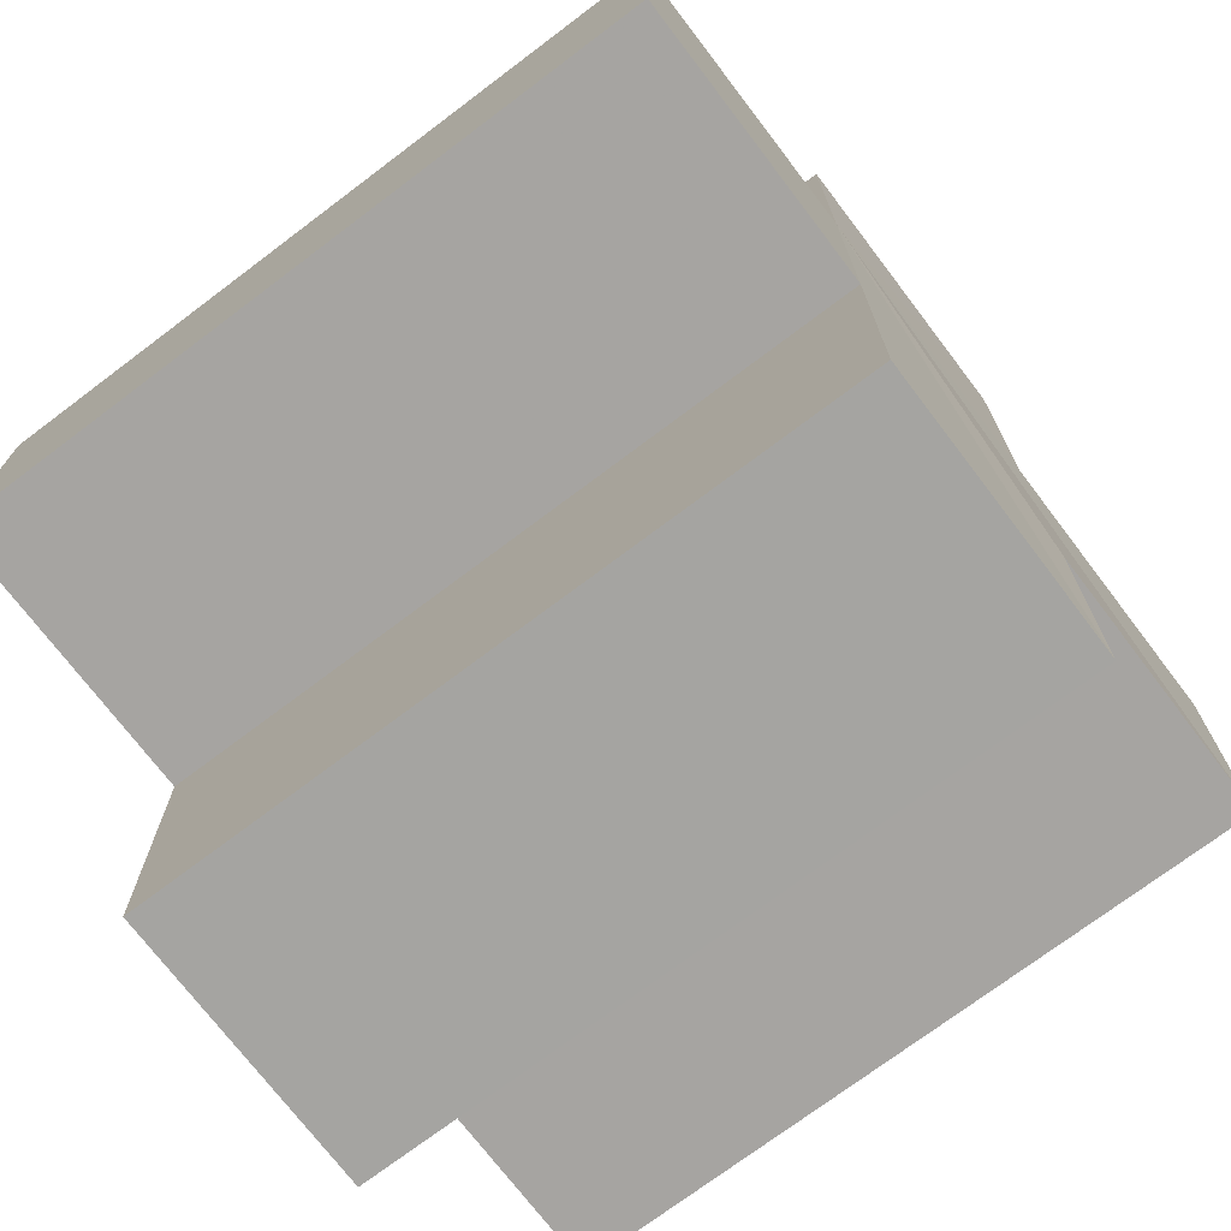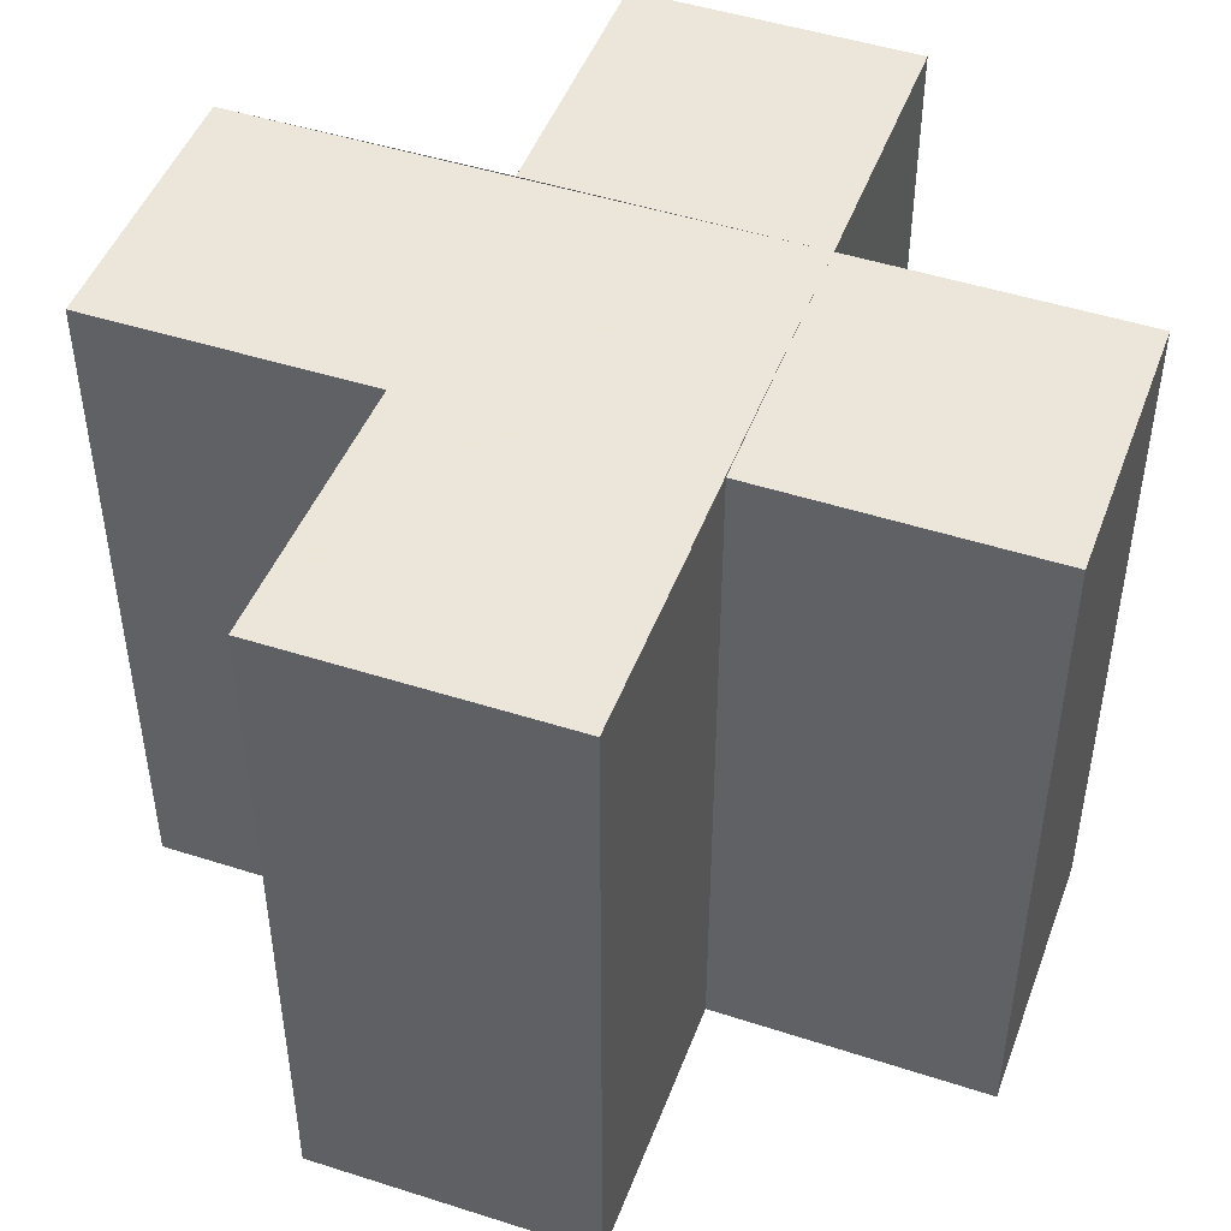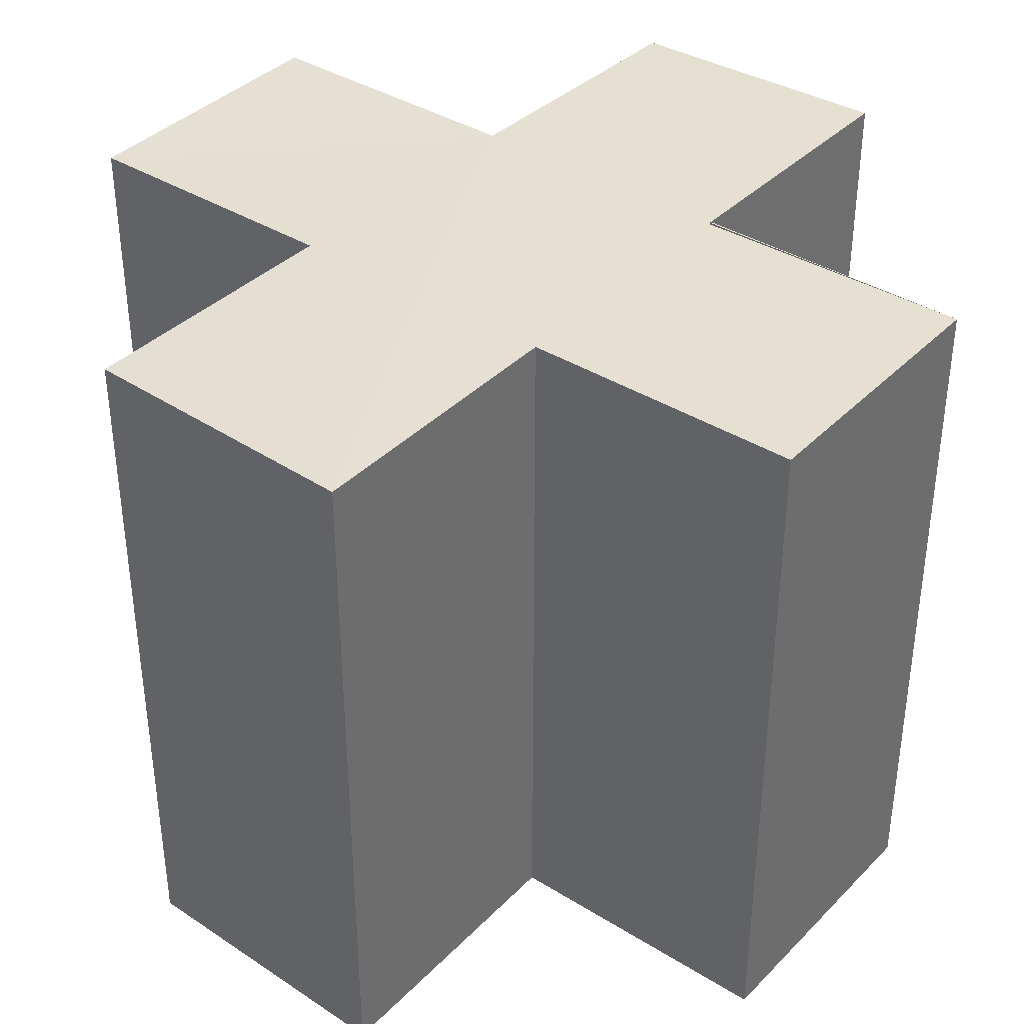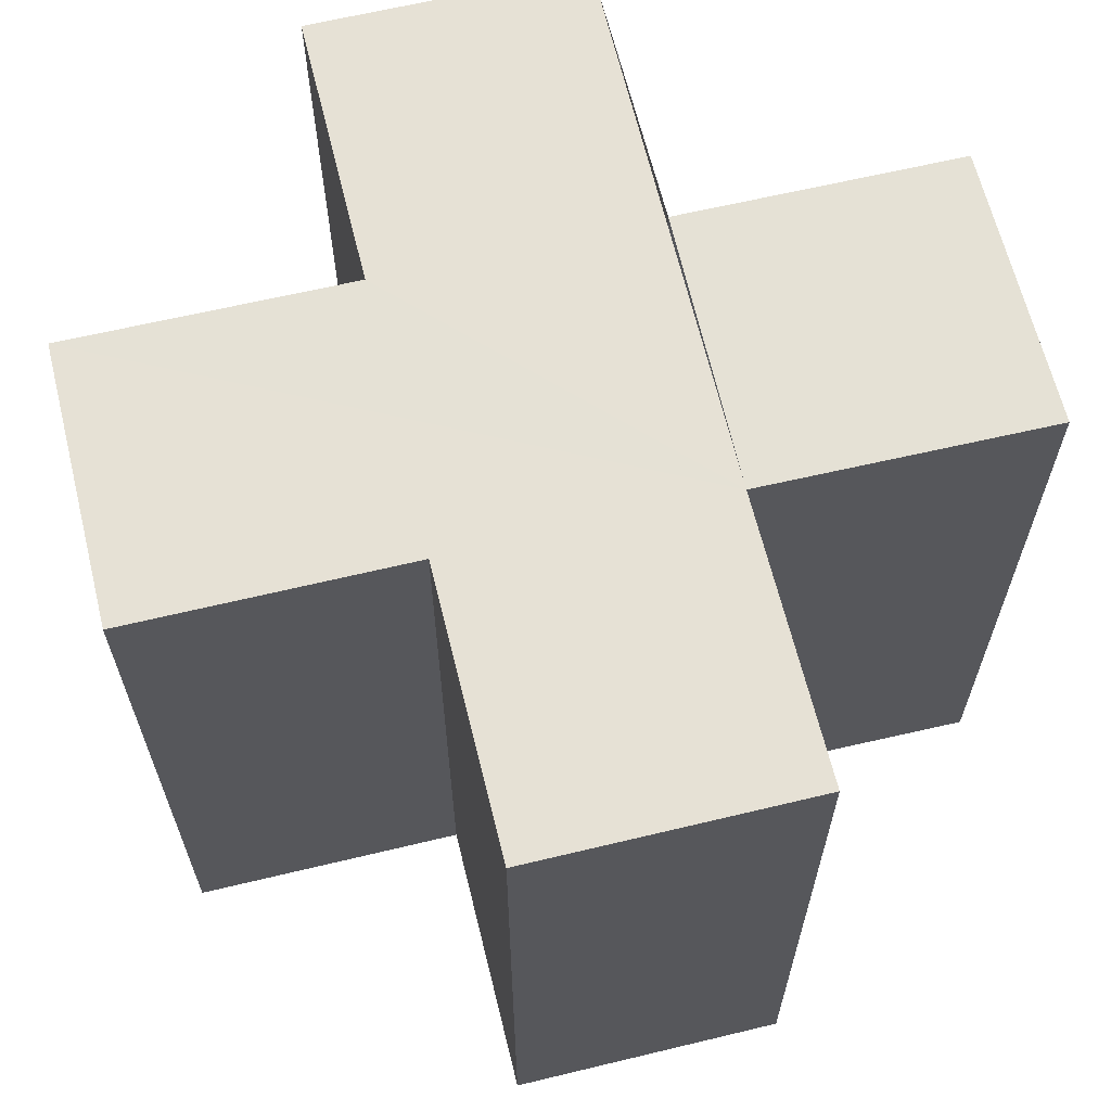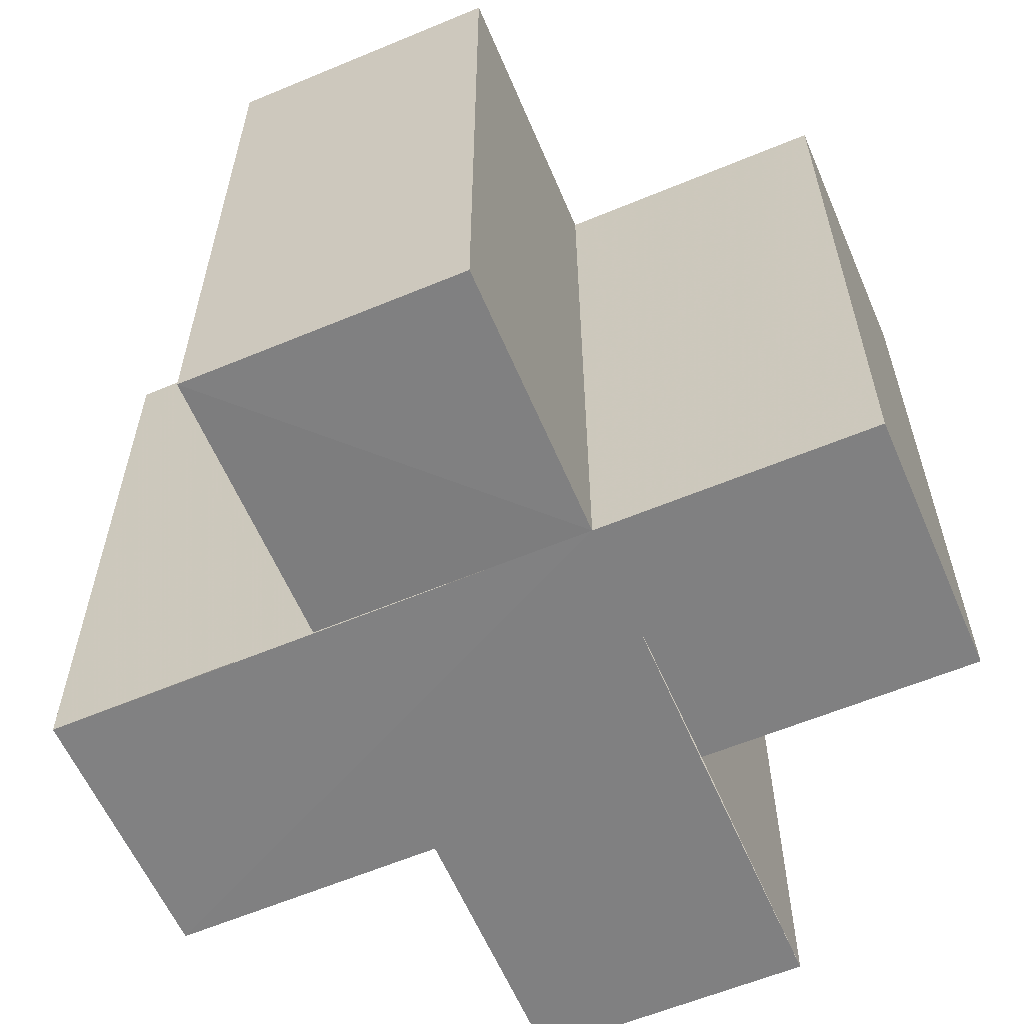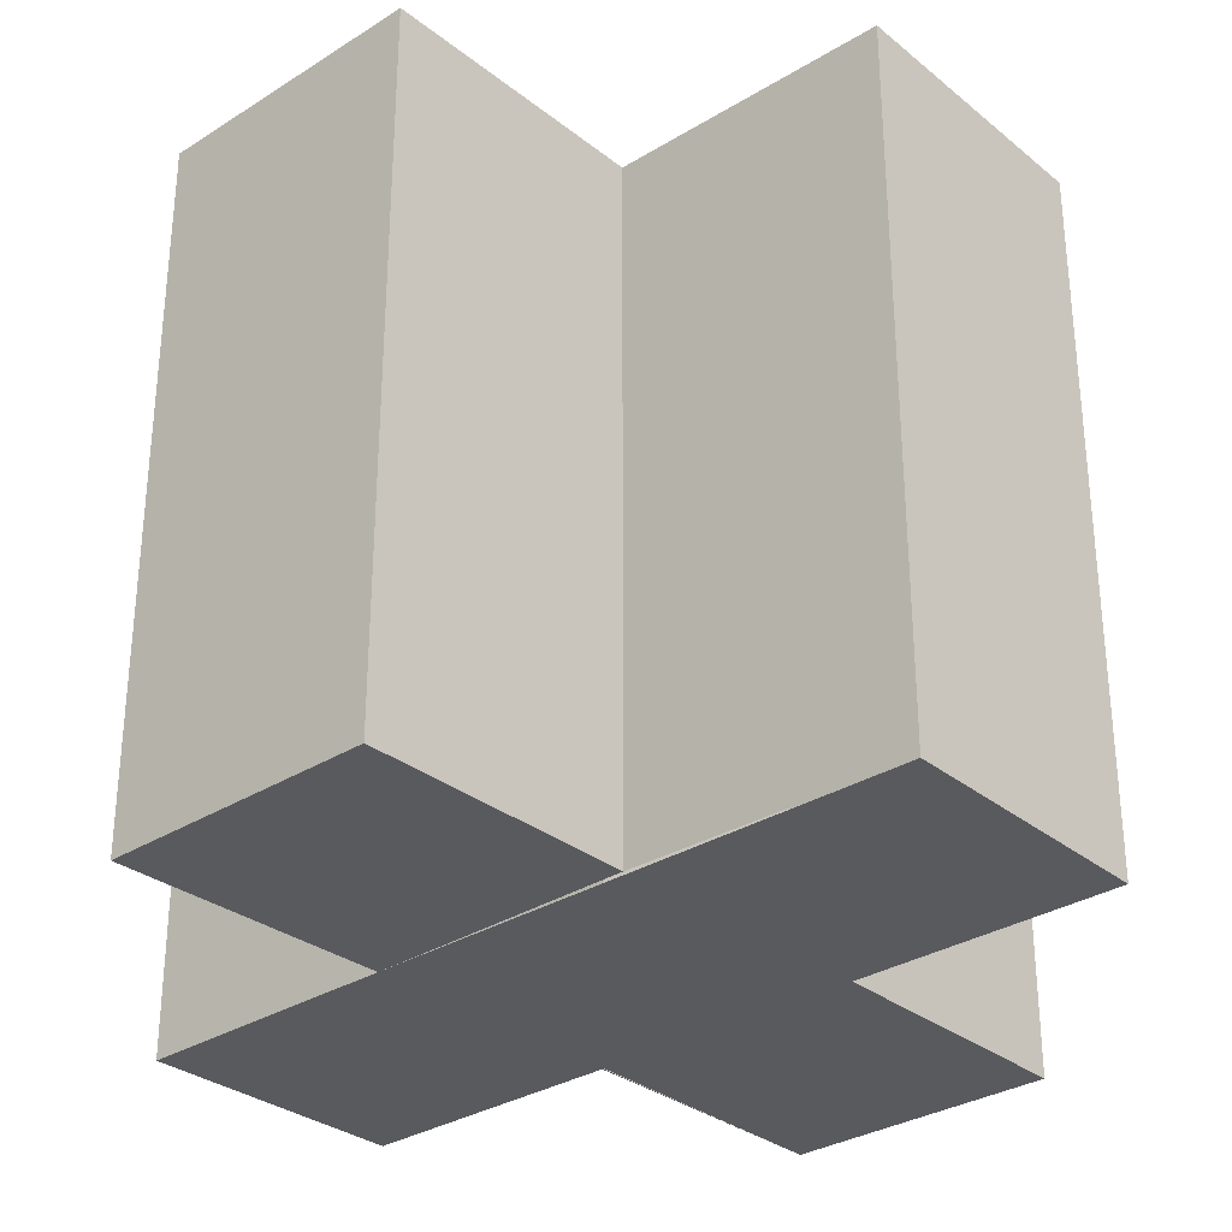
<metadata>
{"format":"obj","ext":"obj","renderer":"f3d","projection":"perspective","resolution":1024,"background":"white","views":[{"elev":-73.2,"azim":127.1,"up":"+Y"},{"elev":47.4,"azim":20.3,"up":"+Z"},{"elev":37.5,"azim":-51.2,"up":"+Z"},{"elev":64.7,"azim":76.4,"up":"+Z"},{"elev":-60.1,"azim":113.0,"up":"+Z"},{"elev":-31.1,"azim":-138.0,"up":"+Z"}]}
</metadata>
<code>
o 7514
v 2253 1886 17.13
v 2253 1886 17.13
v 2253 1886 17.16
v 2253 1886 17.16
v 2253 1886 17.13
v 2253 1886 17.16
v 2253 1886 17.16
v 2253 1886 17.16
v 2253 1886 17.16
v 2253 1886 17.16
v 2253 1886 17.16
v 2253 1886 17.13
v 2253 1886 17.13
v 2253 1886 17.13
v 2253 1886 17.13
v 2253 1886 17.13
v 2253 1886 17.13
v 2253 1886 17.16
v 2253 1886 17.16
v 2253 1886 17.16
v 2253 1886 17.16
v 2253 1886 17.16
v 2253 1886 17.16
v 2253 1886 17.16
v 2253 1886 17.13
v 2253 1886 17.16
v 2253 1886 17.16
v 2253 1886 17.16
v 2253 1886 17.16
v 2253 1886 17.13
v 2253 1886 17.13
v 2253 1886 17.16
v 2253 1886 17.16
v 2253 1886 17.13
v 2253 1886 17.13
v 2253 1886 17.13
v 2253 1886 17.16
v 2253 1886 17.16
v 2253 1886 17.13
v 2253 1886 17.13
v 2253 1886 17.13
v 2253 1886 17.13
v 2253 1886 17.16
v 2253 1886 17.16
v 2253 1886 17.13
v 2253 1886 17.13
v 2253 1886 17.16
v 2253 1886 17.16
v 2253 1886 17.13
v 2253 1886 17.13
v 2253 1886 17.13
v 2253 1886 17.16
v 2253 1886 17.16
v 2253 1886 17.13
v 2253 1886 17.13
v 2253 1886 17.13
v 2253 1886 17.13
v 2253 1886 17.13
v 2253 1886 17.16
v 2253 1886 17.13
v 2253 1886 17.16
v 2253 1886 17.13
v 2253 1886 17.13
v 2253 1886 17.16
v 2253 1886 17.16
v 2253 1886 17.13
v 2253 1886 17.13
v 2253 1886 17.13
v 2253 1886 17.13
v 2253 1886 17.16
v 2253 1886 17.16
v 2253 1886 17.13
v 2253 1886 17.13
v 2253 1886 17.13
v 2253 1886 17.13
v 2253 1886 17.16
f 1 2 3
f 4 5 6
f 7 6 8
f 9 8 10
f 11 12 10
f 13 14 11
f 15 16 9
f 9 17 18
f 7 19 20
f 7 21 19
f 7 22 21
f 7 23 22
f 24 25 23
f 7 26 27
f 28 29 26
f 30 31 25
f 32 31 33
f 34 35 32
f 30 36 31
f 37 36 38
f 39 40 37
f 30 41 36
f 30 42 41
f 43 42 44
f 45 46 43
f 47 41 48
f 49 50 47
f 30 51 5
f 52 51 53
f 54 55 52
f 56 57 51
f 58 56 59
f 59 60 61
f 30 62 63
f 64 62 65
f 66 67 64
f 68 63 69
f 70 63 71
f 72 73 70
f 74 75 76

</code>
